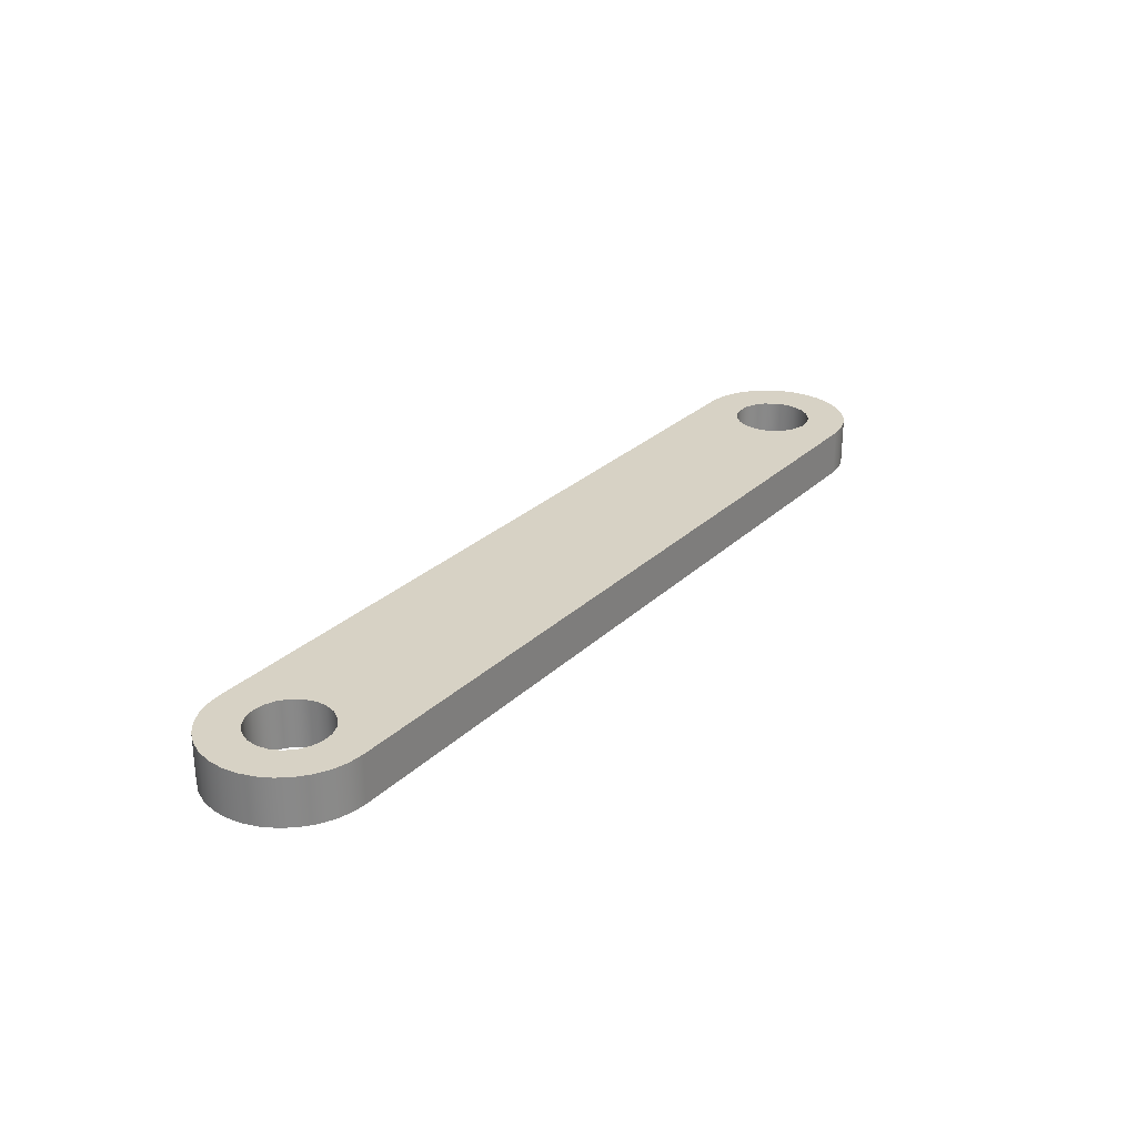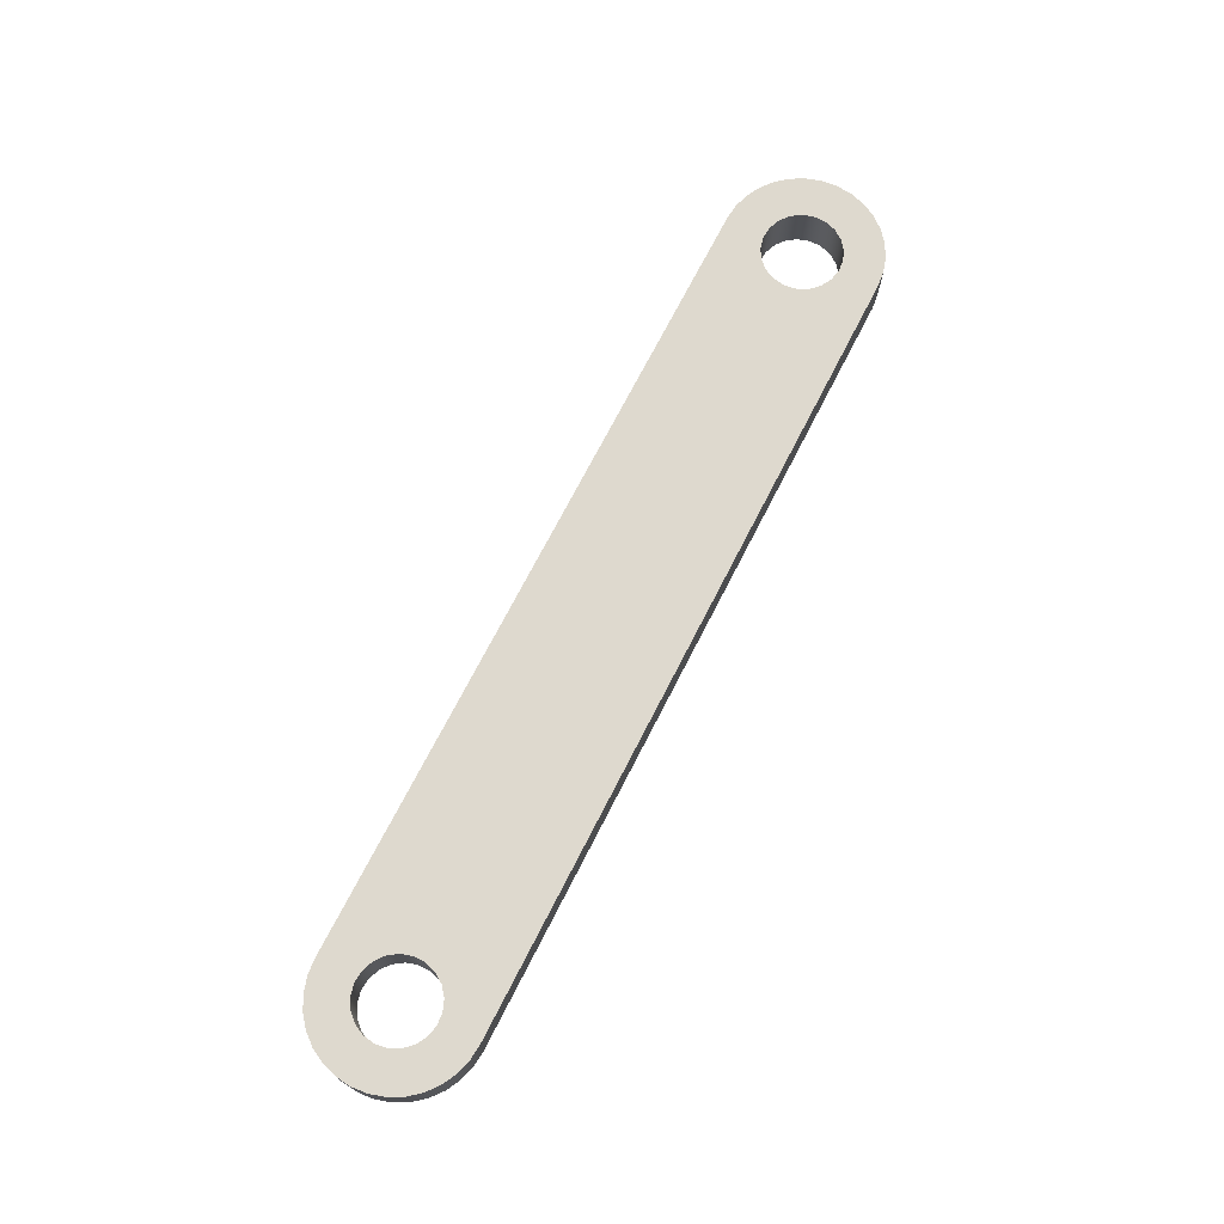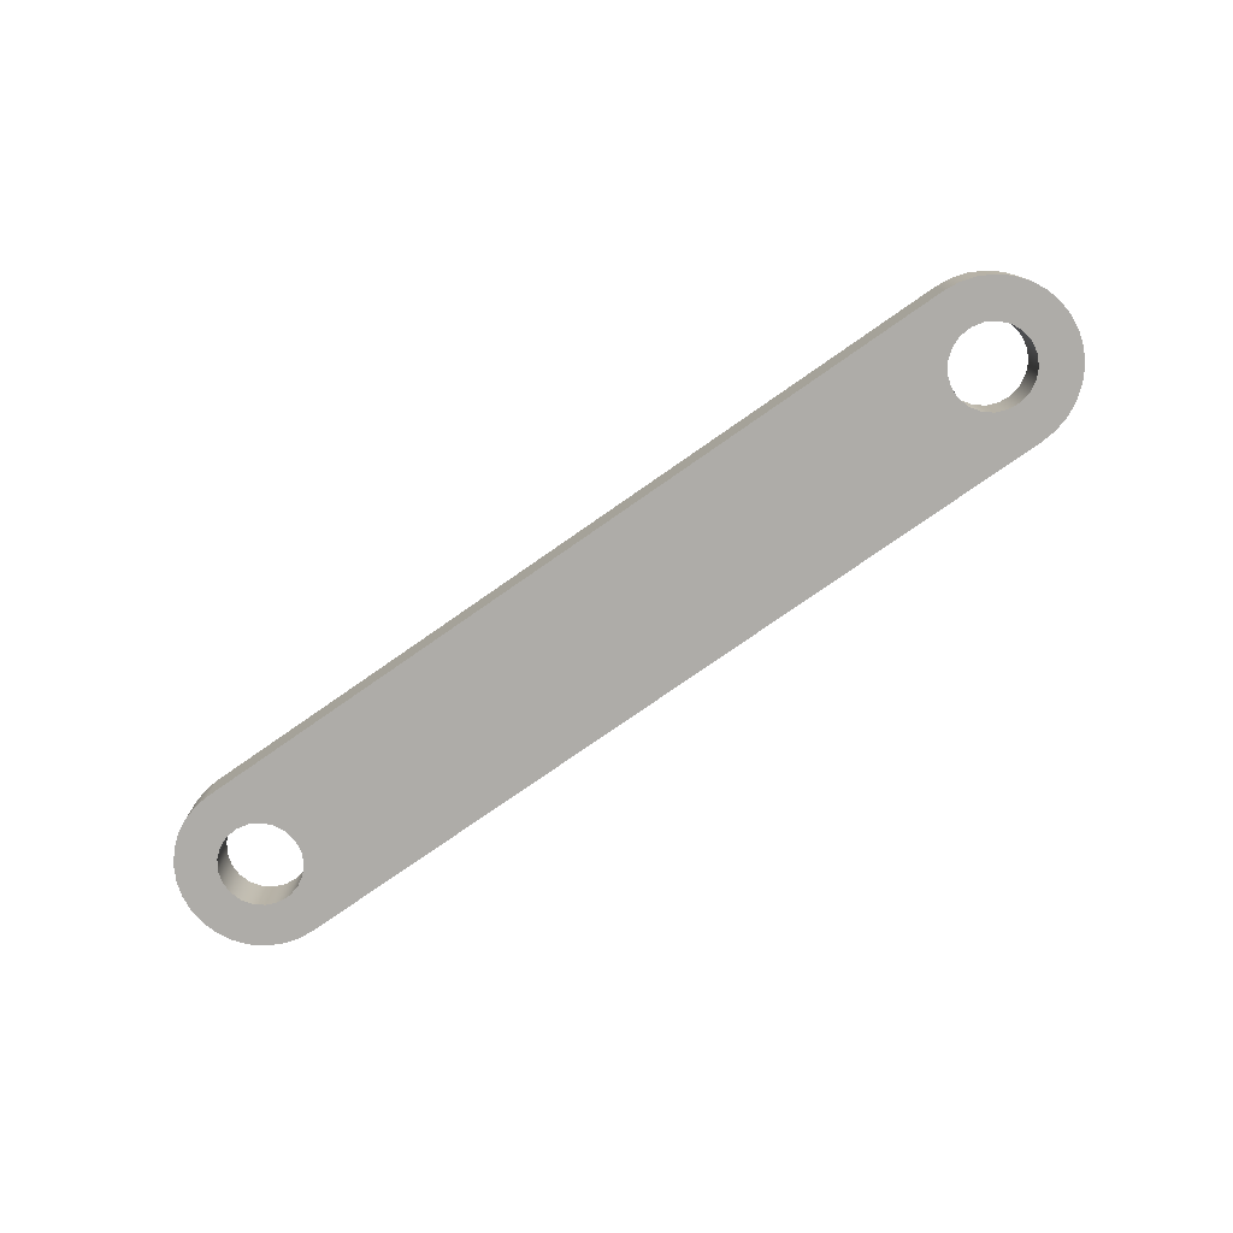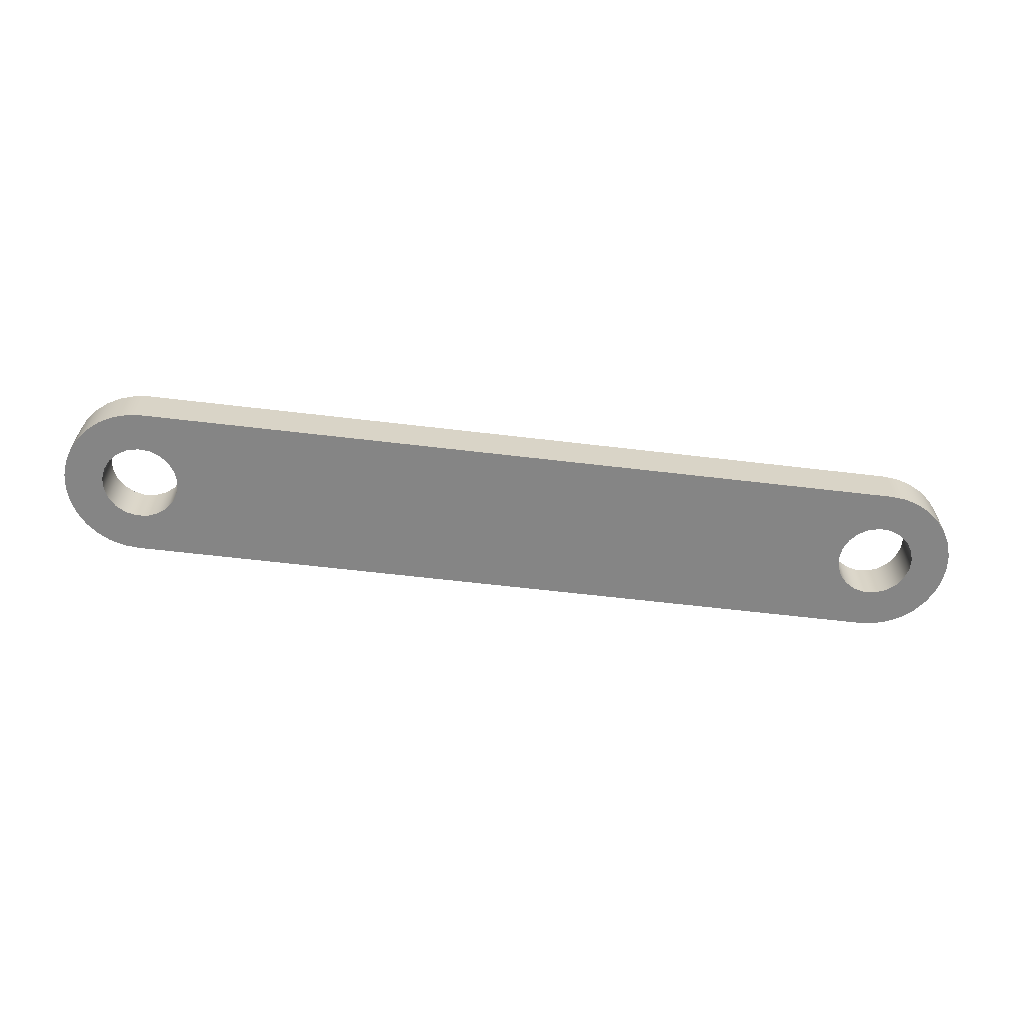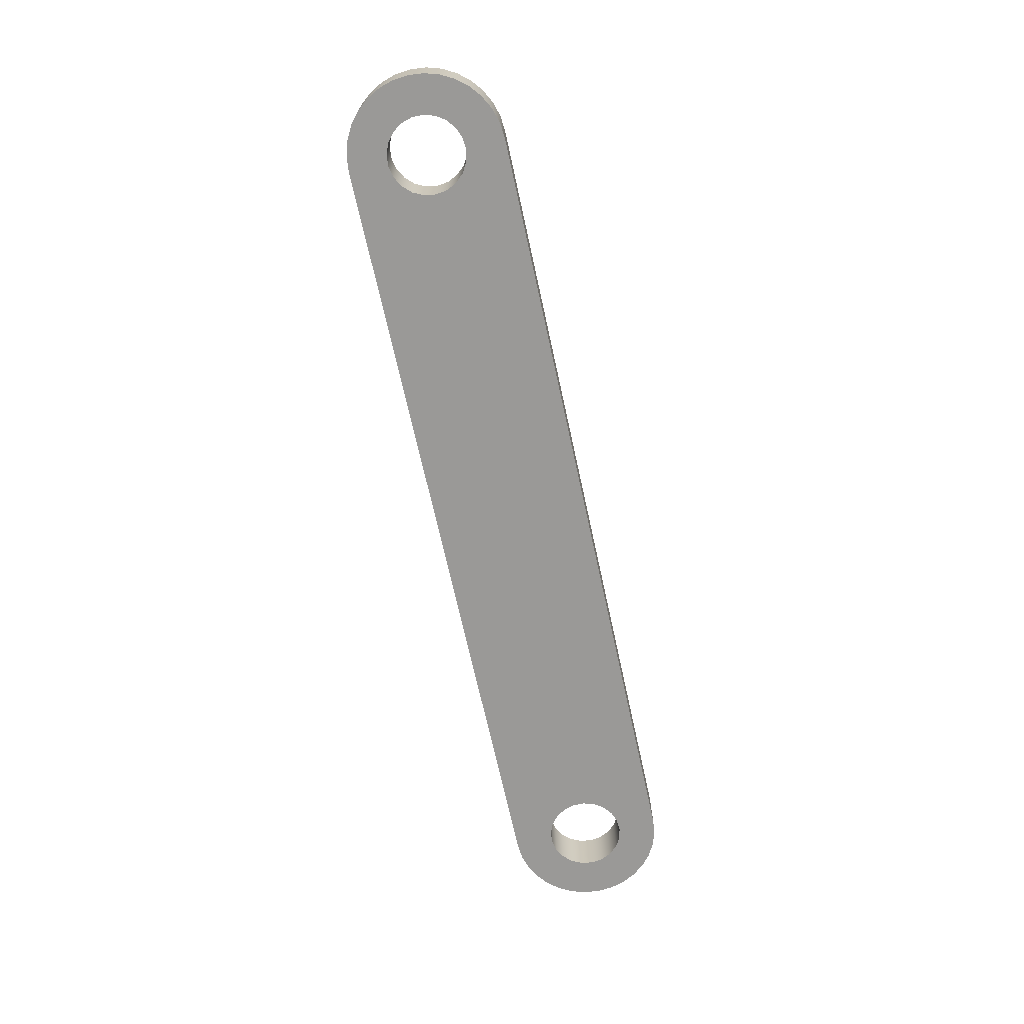
<metadata>
{"format":"obj","ext":"obj","renderer":"f3d","projection":"perspective","resolution":1024,"background":"white","views":[{"elev":27.3,"azim":-54.8,"up":"+Z"},{"elev":71.4,"azim":-62.9,"up":"+Z"},{"elev":-76.8,"azim":-145.1,"up":"+Z"},{"elev":-61.8,"azim":-6.9,"up":"+Z"},{"elev":-68.9,"azim":102.3,"up":"+Z"}]}
</metadata>
<code>
v 9 -1.999 0
v 8.99 -1.902 0
v 8.962 -1.808 0
v 8.916 -1.722 0
v 8.854 -1.646 0
v 8.778 -1.584 0
v 8.692 -1.538 0
v 8.598 -1.51 0
v 8.501 -1.5 0
v 8.501 -1.5 0.3
v 8.598 -1.51 0.3
v 8.692 -1.538 0.3
v 8.778 -1.584 0.3
v 8.854 -1.646 0.3
v 8.916 -1.722 0.3
v 8.962 -1.808 0.3
v 8.99 -1.902 0.3
v 9 -1.999 0.3
v 8.501 -1.5 0
v 3.499 -1.5 0
v 3.499 -1.5 0.3
v 8.501 -1.5 0.3
v 3.499 -1.5 0
v 3.402 -1.51 0
v 3.308 -1.538 0
v 3.222 -1.584 0
v 3.146 -1.646 0
v 3.084 -1.722 0
v 3.038 -1.808 0
v 3.01 -1.902 0
v 3 -1.999 0
v 3 -1.999 0.3
v 3.01 -1.902 0.3
v 3.038 -1.808 0.3
v 3.084 -1.722 0.3
v 3.146 -1.646 0.3
v 3.222 -1.584 0.3
v 3.308 -1.538 0.3
v 3.402 -1.51 0.3
v 3.499 -1.5 0.3
v 3.25 -2 0
v 3.261 -2.074 0
v 3.293 -2.141 0
v 3.344 -2.195 0
v 3.409 -2.233 0
v 3.481 -2.249 0
v 3.556 -2.244 0
v 3.625 -2.217 0
v 3.683 -2.17 0
v 3.725 -2.108 0
v 3.747 -2.037 0
v 3.747 -1.963 0
v 3.725 -1.892 0
v 3.683 -1.83 0
v 3.625 -1.783 0
v 3.556 -1.756 0
v 3.481 -1.751 0
v 3.409 -1.767 0
v 3.344 -1.805 0
v 3.293 -1.859 0
v 3.261 -1.926 0
v 8.25 -2 0
v 8.261 -2.074 0
v 8.293 -2.141 0
v 8.344 -2.195 0
v 8.409 -2.233 0
v 8.481 -2.249 0
v 8.556 -2.244 0
v 8.625 -2.217 0
v 8.683 -2.17 0
v 8.725 -2.108 0
v 8.747 -2.037 0
v 8.747 -1.963 0
v 8.725 -1.892 0
v 8.683 -1.83 0
v 8.625 -1.783 0
v 8.556 -1.756 0
v 8.481 -1.751 0
v 8.409 -1.767 0
v 8.344 -1.805 0
v 8.293 -1.859 0
v 8.261 -1.926 0
v 8.501 -1.5 0
v 8.598 -1.51 0
v 8.692 -1.538 0
v 8.778 -1.584 0
v 8.854 -1.646 0
v 8.916 -1.722 0
v 8.962 -1.808 0
v 8.99 -1.902 0
v 9 -1.999 0
v 9 -2.001 0
v 8.99 -2.098 0
v 8.962 -2.192 0
v 8.916 -2.278 0
v 8.854 -2.354 0
v 8.778 -2.416 0
v 8.692 -2.462 0
v 8.598 -2.49 0
v 8.501 -2.5 0
v 3.499 -2.5 0
v 3.402 -2.49 0
v 3.308 -2.462 0
v 3.222 -2.416 0
v 3.146 -2.354 0
v 3.084 -2.278 0
v 3.038 -2.192 0
v 3.01 -2.098 0
v 3 -2.001 0
v 3 -1.999 0
v 3.01 -1.902 0
v 3.038 -1.808 0
v 3.084 -1.722 0
v 3.146 -1.646 0
v 3.222 -1.584 0
v 3.308 -1.538 0
v 3.402 -1.51 0
v 3.499 -1.5 0
v 3 -1.999 0
v 3 -2.001 0
v 3 -2.001 0.3
v 3 -1.999 0.3
v 3.25 -2 0.3
v 3.261 -1.926 0.3
v 3.293 -1.859 0.3
v 3.344 -1.805 0.3
v 3.409 -1.767 0.3
v 3.481 -1.751 0.3
v 3.556 -1.756 0.3
v 3.625 -1.783 0.3
v 3.683 -1.83 0.3
v 3.725 -1.892 0.3
v 3.747 -1.963 0.3
v 3.747 -2.037 0.3
v 3.725 -2.108 0.3
v 3.683 -2.17 0.3
v 3.625 -2.217 0.3
v 3.556 -2.244 0.3
v 3.481 -2.249 0.3
v 3.409 -2.233 0.3
v 3.344 -2.195 0.3
v 3.293 -2.141 0.3
v 3.261 -2.074 0.3
v 8.25 -2 0.3
v 8.261 -1.926 0.3
v 8.293 -1.859 0.3
v 8.344 -1.805 0.3
v 8.409 -1.767 0.3
v 8.481 -1.751 0.3
v 8.556 -1.756 0.3
v 8.625 -1.783 0.3
v 8.683 -1.83 0.3
v 8.725 -1.892 0.3
v 8.747 -1.963 0.3
v 8.747 -2.037 0.3
v 8.725 -2.108 0.3
v 8.683 -2.17 0.3
v 8.625 -2.217 0.3
v 8.556 -2.244 0.3
v 8.481 -2.249 0.3
v 8.409 -2.233 0.3
v 8.344 -2.195 0.3
v 8.293 -2.141 0.3
v 8.261 -2.074 0.3
v 9 -1.999 0.3
v 8.99 -1.902 0.3
v 8.962 -1.808 0.3
v 8.916 -1.722 0.3
v 8.854 -1.646 0.3
v 8.778 -1.584 0.3
v 8.692 -1.538 0.3
v 8.598 -1.51 0.3
v 8.501 -1.5 0.3
v 3.499 -1.5 0.3
v 3.402 -1.51 0.3
v 3.308 -1.538 0.3
v 3.222 -1.584 0.3
v 3.146 -1.646 0.3
v 3.084 -1.722 0.3
v 3.038 -1.808 0.3
v 3.01 -1.902 0.3
v 3 -1.999 0.3
v 3 -2.001 0.3
v 3.01 -2.098 0.3
v 3.038 -2.192 0.3
v 3.084 -2.278 0.3
v 3.146 -2.354 0.3
v 3.222 -2.416 0.3
v 3.308 -2.462 0.3
v 3.402 -2.49 0.3
v 3.499 -2.5 0.3
v 8.501 -2.5 0.3
v 8.598 -2.49 0.3
v 8.692 -2.462 0.3
v 8.778 -2.416 0.3
v 8.854 -2.354 0.3
v 8.916 -2.278 0.3
v 8.962 -2.192 0.3
v 8.99 -2.098 0.3
v 9 -2.001 0.3
v 3 -2.001 0
v 3.01 -2.098 0
v 3.038 -2.192 0
v 3.084 -2.278 0
v 3.146 -2.354 0
v 3.222 -2.416 0
v 3.308 -2.462 0
v 3.402 -2.49 0
v 3.499 -2.5 0
v 3.499 -2.5 0.3
v 3.402 -2.49 0.3
v 3.308 -2.462 0.3
v 3.222 -2.416 0.3
v 3.146 -2.354 0.3
v 3.084 -2.278 0.3
v 3.038 -2.192 0.3
v 3.01 -2.098 0.3
v 3 -2.001 0.3
v 3.499 -2.5 0
v 8.501 -2.5 0
v 8.501 -2.5 0.3
v 3.499 -2.5 0.3
v 8.501 -2.5 0
v 8.598 -2.49 0
v 8.692 -2.462 0
v 8.778 -2.416 0
v 8.854 -2.354 0
v 8.916 -2.278 0
v 8.962 -2.192 0
v 8.99 -2.098 0
v 9 -2.001 0
v 9 -2.001 0.3
v 8.99 -2.098 0.3
v 8.962 -2.192 0.3
v 8.916 -2.278 0.3
v 8.854 -2.354 0.3
v 8.778 -2.416 0.3
v 8.692 -2.462 0.3
v 8.598 -2.49 0.3
v 8.501 -2.5 0.3
v 9 -2.001 0
v 9 -1.999 0
v 9 -1.999 0.3
v 9 -2.001 0.3
v 3.25 -2 0.3
v 3.261 -2.074 0.3
v 3.293 -2.141 0.3
v 3.344 -2.195 0.3
v 3.409 -2.233 0.3
v 3.481 -2.249 0.3
v 3.556 -2.244 0.3
v 3.625 -2.217 0.3
v 3.683 -2.17 0.3
v 3.725 -2.108 0.3
v 3.747 -2.037 0.3
v 3.747 -1.963 0.3
v 3.725 -1.892 0.3
v 3.683 -1.83 0.3
v 3.625 -1.783 0.3
v 3.556 -1.756 0.3
v 3.481 -1.751 0.3
v 3.409 -1.767 0.3
v 3.344 -1.805 0.3
v 3.293 -1.859 0.3
v 3.261 -1.926 0.3
v 3.25 -2 0
v 3.261 -1.926 0
v 3.293 -1.859 0
v 3.344 -1.805 0
v 3.409 -1.767 0
v 3.481 -1.751 0
v 3.556 -1.756 0
v 3.625 -1.783 0
v 3.683 -1.83 0
v 3.725 -1.892 0
v 3.747 -1.963 0
v 3.747 -2.037 0
v 3.725 -2.108 0
v 3.683 -2.17 0
v 3.625 -2.217 0
v 3.556 -2.244 0
v 3.481 -2.249 0
v 3.409 -2.233 0
v 3.344 -2.195 0
v 3.293 -2.141 0
v 3.261 -2.074 0
v 3.25 -2 0.3
v 3.25 -2 0
v 8.25 -2 0.3
v 8.261 -2.074 0.3
v 8.293 -2.141 0.3
v 8.344 -2.195 0.3
v 8.409 -2.233 0.3
v 8.481 -2.249 0.3
v 8.556 -2.244 0.3
v 8.625 -2.217 0.3
v 8.683 -2.17 0.3
v 8.725 -2.108 0.3
v 8.747 -2.037 0.3
v 8.747 -1.963 0.3
v 8.725 -1.892 0.3
v 8.683 -1.83 0.3
v 8.625 -1.783 0.3
v 8.556 -1.756 0.3
v 8.481 -1.751 0.3
v 8.409 -1.767 0.3
v 8.344 -1.805 0.3
v 8.293 -1.859 0.3
v 8.261 -1.926 0.3
v 8.25 -2 0
v 8.261 -1.926 0
v 8.293 -1.859 0
v 8.344 -1.805 0
v 8.409 -1.767 0
v 8.481 -1.751 0
v 8.556 -1.756 0
v 8.625 -1.783 0
v 8.683 -1.83 0
v 8.725 -1.892 0
v 8.747 -1.963 0
v 8.747 -2.037 0
v 8.725 -2.108 0
v 8.683 -2.17 0
v 8.625 -2.217 0
v 8.556 -2.244 0
v 8.481 -2.249 0
v 8.409 -2.233 0
v 8.344 -2.195 0
v 8.293 -2.141 0
v 8.261 -2.074 0
v 8.25 -2 0.3
v 8.25 -2 0
f 18 1 17
f 17 1 2
f 17 2 16
f 16 2 3
f 16 3 15
f 15 3 4
f 15 4 14
f 14 4 5
f 14 5 13
f 13 5 6
f 13 6 12
f 12 6 7
f 12 7 11
f 11 7 8
f 11 8 10
f 10 8 9
f 19 20 22
f 22 20 21
f 40 23 39
f 39 23 24
f 39 24 38
f 38 24 25
f 38 25 37
f 37 25 26
f 37 26 36
f 36 26 27
f 36 27 35
f 35 27 28
f 35 28 34
f 34 28 29
f 34 29 33
f 33 29 30
f 33 30 32
f 32 30 31
f 42 109 41
f 41 109 110
f 41 110 61
f 61 110 111
f 61 111 60
f 60 111 112
f 60 112 59
f 59 112 113
f 59 113 58
f 58 113 57
f 57 113 114
f 57 114 115
f 109 42 108
f 108 42 43
f 108 43 107
f 107 43 44
f 107 44 106
f 106 44 45
f 106 45 46
f 47 104 46
f 46 104 105
f 46 105 106
f 48 101 47
f 47 101 103
f 47 103 104
f 49 65 48
f 48 65 100
f 48 100 101
f 65 49 64
f 64 49 50
f 64 50 63
f 63 50 51
f 63 51 62
f 62 51 52
f 62 52 82
f 82 52 53
f 82 53 81
f 81 53 54
f 81 54 80
f 80 54 55
f 80 55 83
f 83 55 118
f 118 55 56
f 118 56 116
f 116 56 115
f 115 56 57
f 65 66 100
f 100 66 67
f 100 67 98
f 98 67 97
f 97 67 96
f 96 67 68
f 96 68 95
f 95 68 69
f 95 69 94
f 94 69 70
f 94 70 71
f 94 71 93
f 93 71 72
f 93 72 92
f 92 72 91
f 91 72 73
f 91 73 90
f 90 73 74
f 90 74 89
f 89 74 75
f 89 75 76
f 89 76 88
f 88 76 77
f 88 77 87
f 87 77 78
f 87 78 86
f 86 78 85
f 85 78 83
f 85 83 84
f 78 79 83
f 83 79 80
f 98 99 100
f 101 102 103
f 116 117 118
f 119 120 122
f 122 120 121
f 124 182 123
f 123 182 183
f 123 183 143
f 143 183 184
f 143 184 142
f 142 184 185
f 142 185 141
f 141 185 186
f 141 186 140
f 140 186 139
f 139 186 187
f 139 187 188
f 182 124 181
f 181 124 125
f 181 125 180
f 180 125 126
f 180 126 179
f 179 126 127
f 179 127 128
f 129 177 128
f 128 177 178
f 128 178 179
f 130 174 129
f 129 174 176
f 129 176 177
f 131 147 130
f 130 147 173
f 130 173 174
f 147 131 146
f 146 131 132
f 146 132 145
f 145 132 133
f 145 133 144
f 144 133 134
f 144 134 164
f 164 134 135
f 164 135 163
f 163 135 136
f 163 136 162
f 162 136 137
f 162 137 192
f 192 137 191
f 191 137 138
f 191 138 189
f 189 138 188
f 188 138 139
f 147 148 173
f 173 148 149
f 173 149 171
f 171 149 170
f 170 149 169
f 169 149 150
f 169 150 168
f 168 150 151
f 168 151 167
f 167 151 152
f 167 152 153
f 167 153 166
f 166 153 154
f 166 154 165
f 165 154 155
f 165 155 200
f 200 155 199
f 199 155 156
f 199 156 198
f 198 156 157
f 198 157 158
f 198 158 197
f 197 158 159
f 197 159 196
f 196 159 160
f 196 160 195
f 195 160 194
f 194 160 192
f 194 192 193
f 160 161 192
f 192 161 162
f 171 172 173
f 174 175 176
f 189 190 191
f 218 201 217
f 217 201 202
f 217 202 216
f 216 202 203
f 216 203 215
f 215 203 204
f 215 204 214
f 214 204 205
f 214 205 213
f 213 205 206
f 213 206 212
f 212 206 207
f 212 207 211
f 211 207 208
f 211 208 210
f 210 208 209
f 219 220 222
f 222 220 221
f 240 223 239
f 239 223 224
f 239 224 238
f 238 224 225
f 238 225 237
f 237 225 226
f 237 226 236
f 236 226 227
f 236 227 235
f 235 227 228
f 235 228 234
f 234 228 229
f 234 229 233
f 233 229 230
f 233 230 232
f 232 230 231
f 241 242 244
f 244 242 243
f 246 286 245
f 245 286 288
f 287 266 265
f 265 266 267
f 265 267 264
f 264 267 268
f 264 268 263
f 263 268 269
f 263 269 262
f 262 269 270
f 262 270 261
f 261 270 271
f 261 271 260
f 260 271 272
f 260 272 259
f 259 272 273
f 259 273 258
f 258 273 274
f 258 274 257
f 257 274 275
f 257 275 256
f 256 275 276
f 256 276 255
f 255 276 277
f 255 277 254
f 254 277 278
f 254 278 253
f 253 278 279
f 253 279 252
f 252 279 280
f 252 280 251
f 251 280 281
f 251 281 250
f 250 281 282
f 250 282 249
f 249 282 283
f 249 283 248
f 248 283 284
f 248 284 247
f 247 284 285
f 247 285 246
f 246 285 286
f 290 330 289
f 289 330 332
f 331 310 309
f 309 310 311
f 309 311 308
f 308 311 312
f 308 312 307
f 307 312 313
f 307 313 306
f 306 313 314
f 306 314 305
f 305 314 315
f 305 315 304
f 304 315 316
f 304 316 303
f 303 316 317
f 303 317 302
f 302 317 318
f 302 318 301
f 301 318 319
f 301 319 300
f 300 319 320
f 300 320 299
f 299 320 321
f 299 321 298
f 298 321 322
f 298 322 297
f 297 322 323
f 297 323 296
f 296 323 324
f 296 324 295
f 295 324 325
f 295 325 294
f 294 325 326
f 294 326 293
f 293 326 327
f 293 327 292
f 292 327 328
f 292 328 291
f 291 328 329
f 291 329 290
f 290 329 330

</code>
